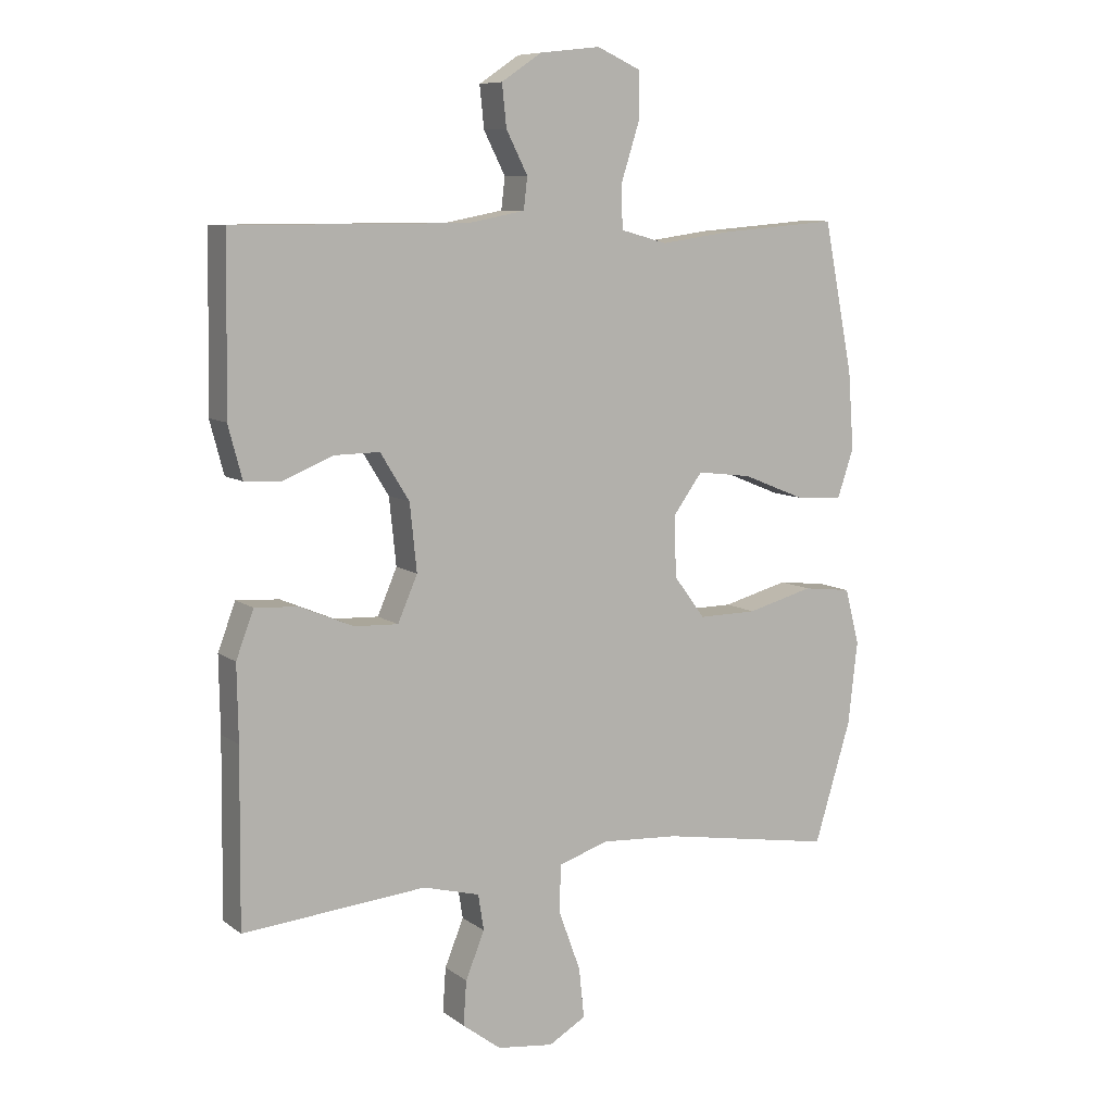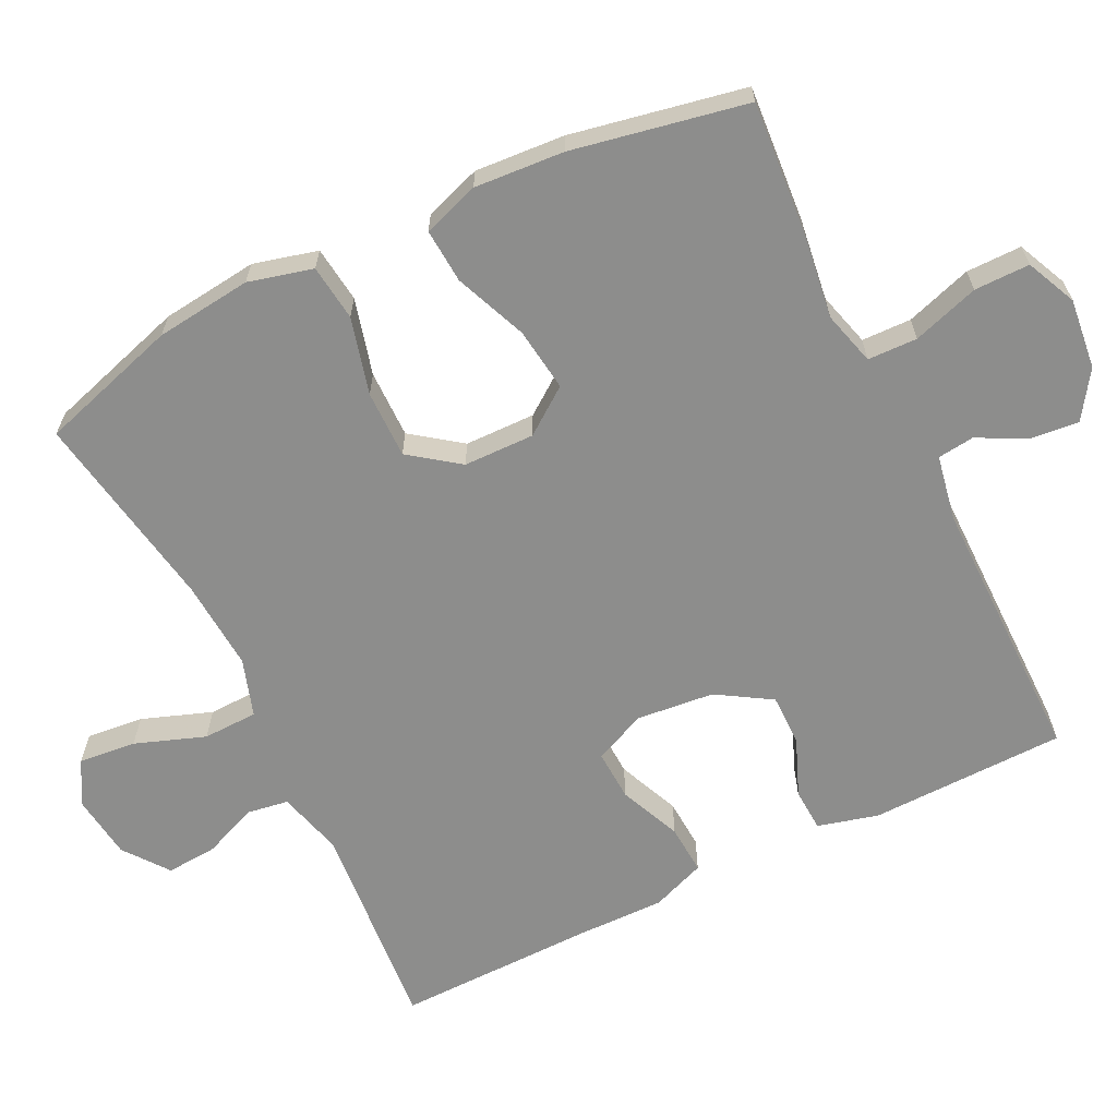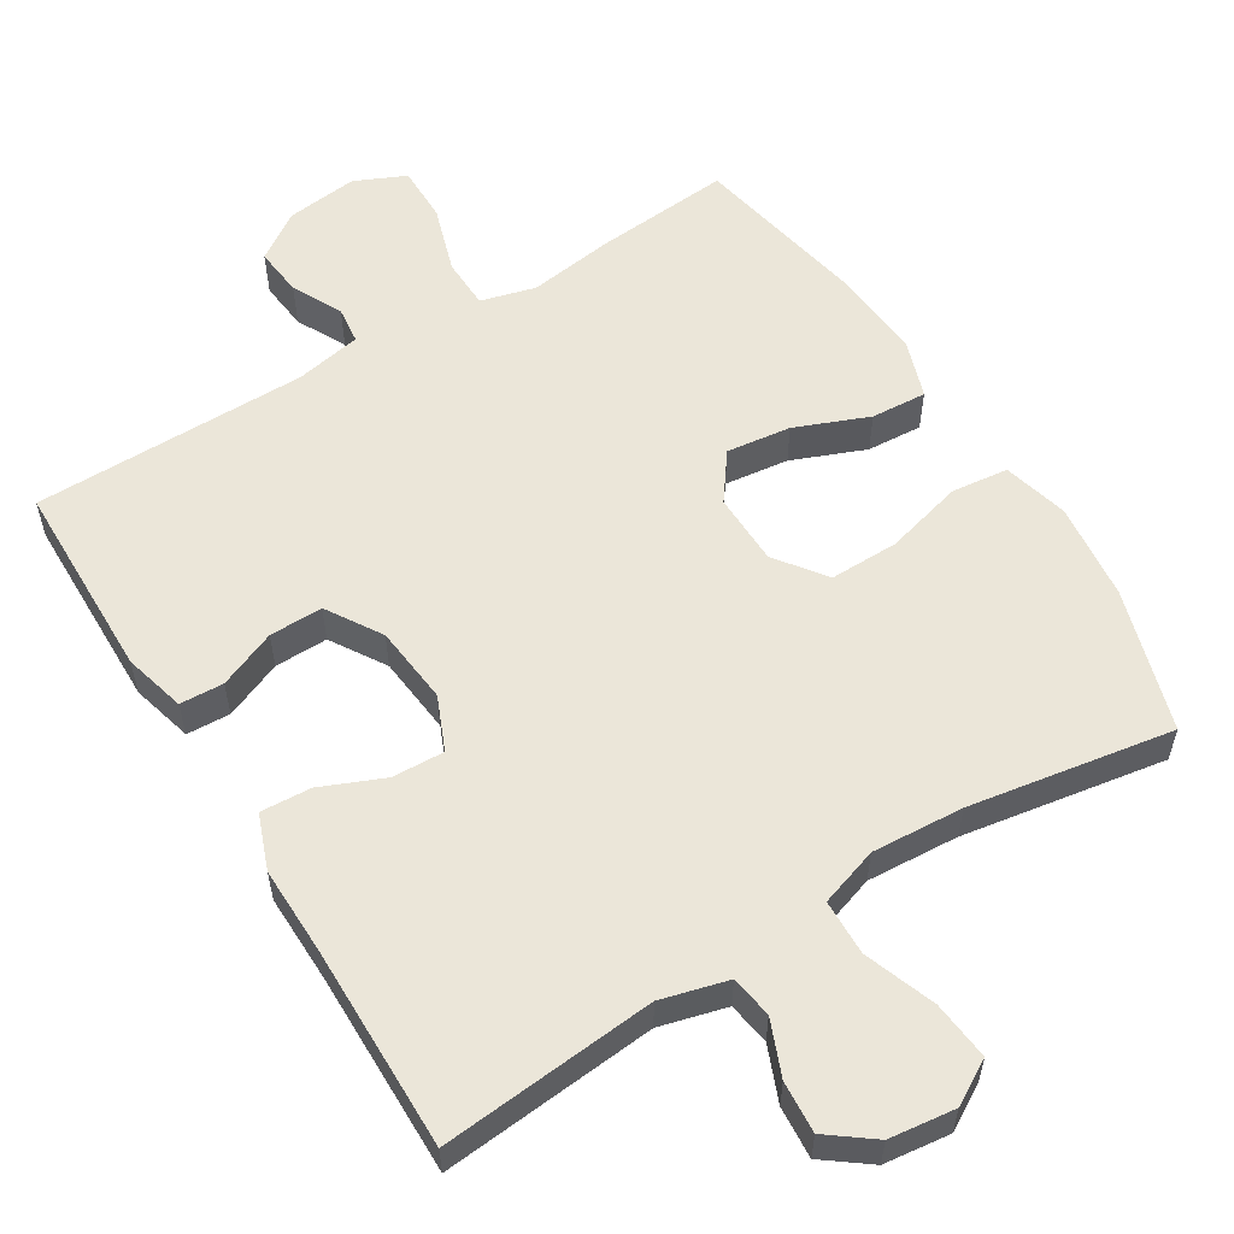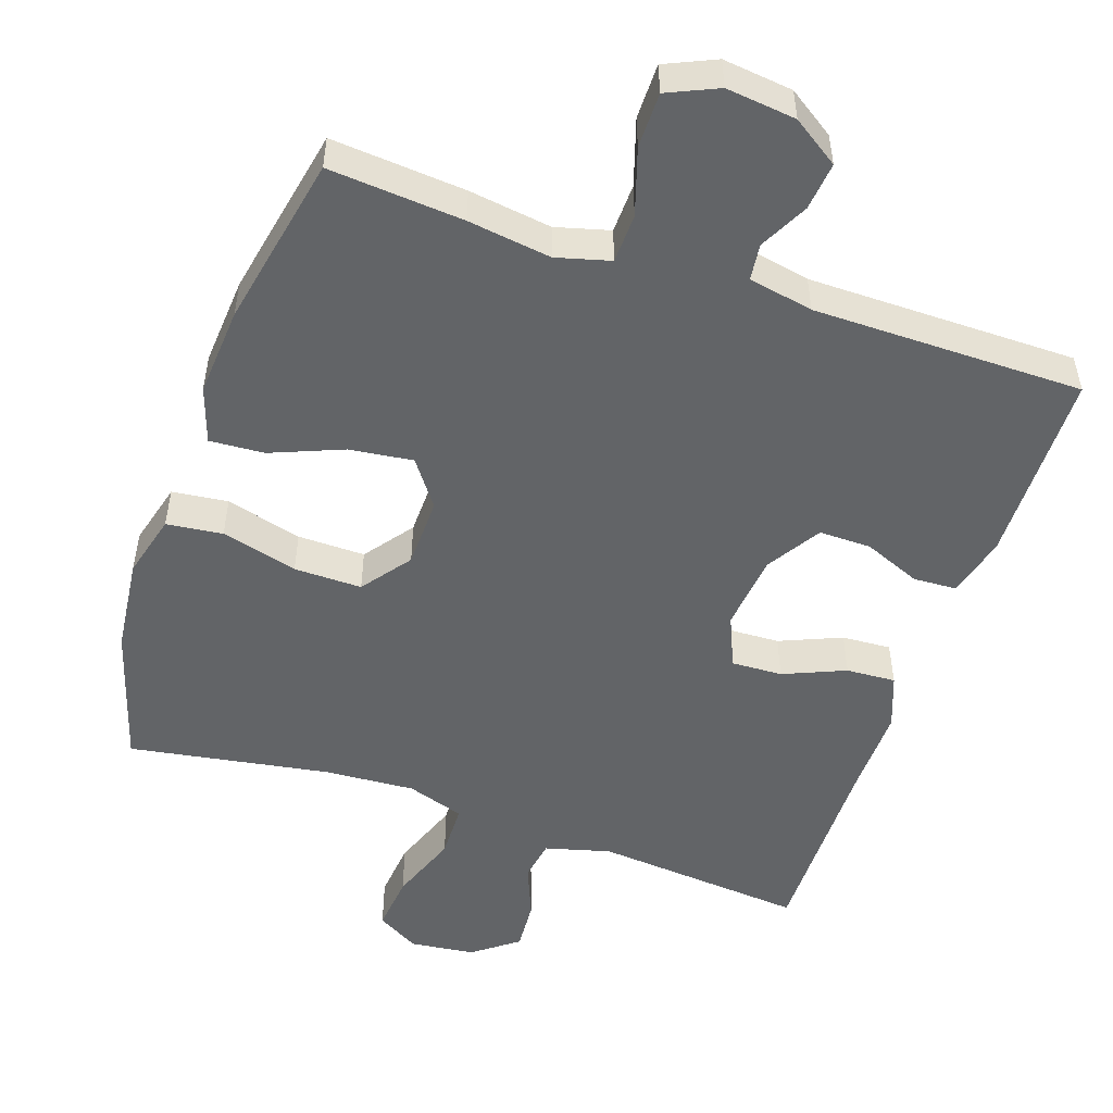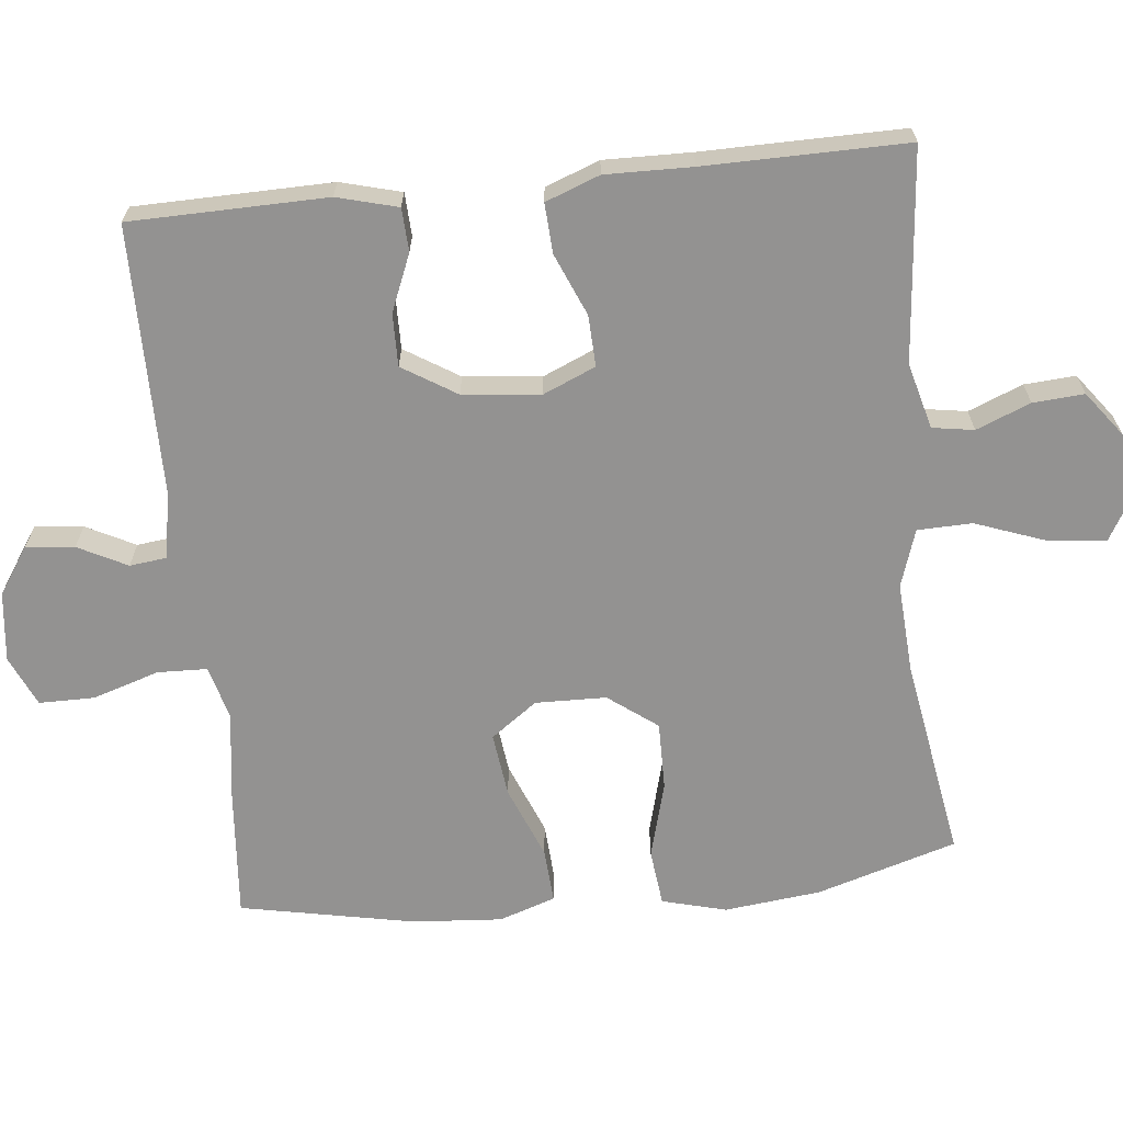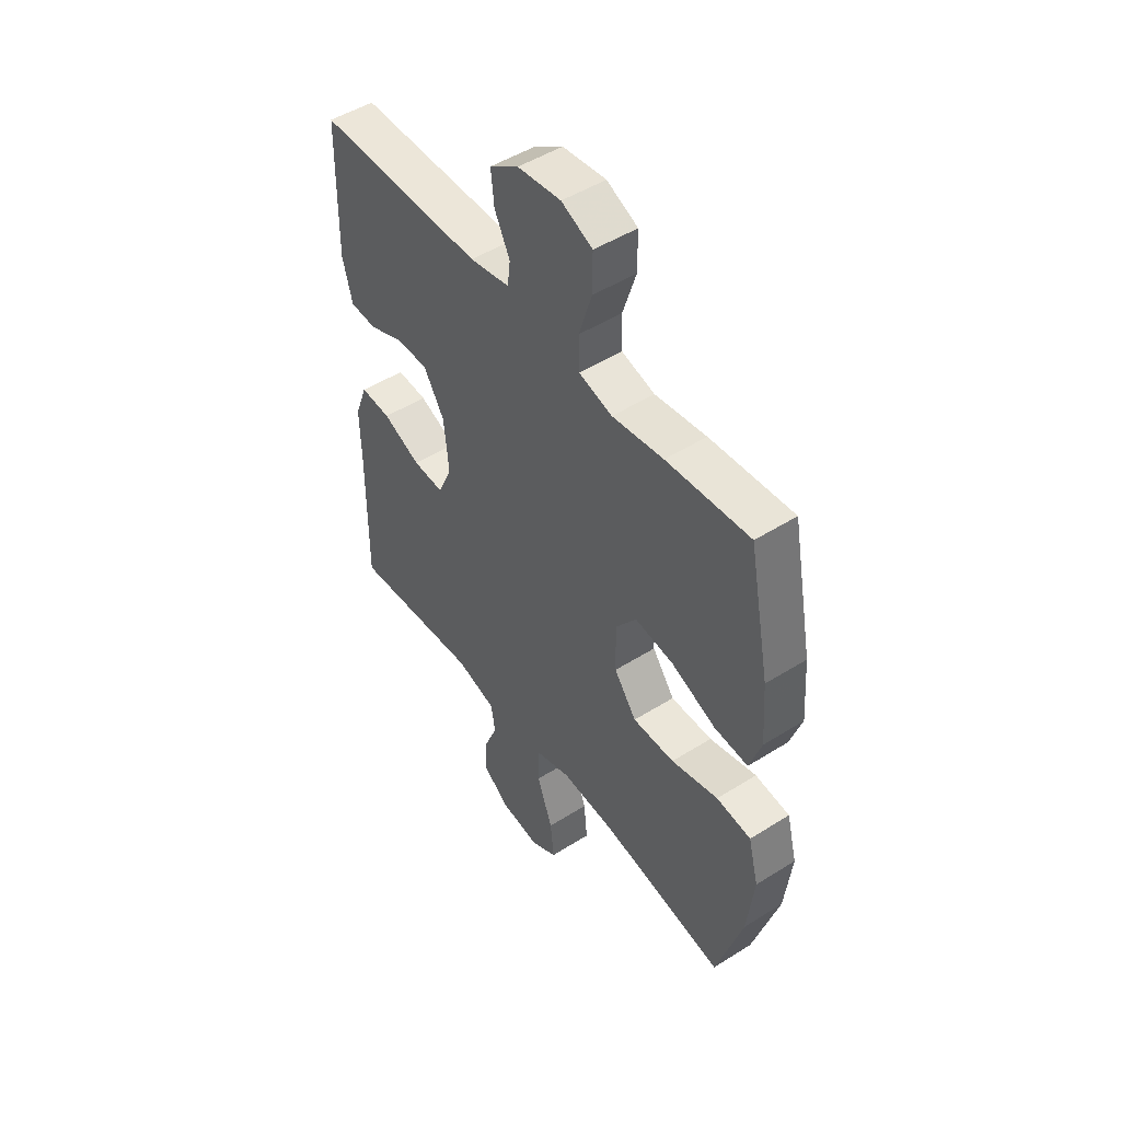
<metadata>
{"format":"obj","ext":"obj","renderer":"f3d","projection":"perspective","resolution":1024,"background":"white","views":[{"elev":8.7,"azim":150.9,"up":"+Z"},{"elev":-64.5,"azim":-63.7,"up":"+Y"},{"elev":57.0,"azim":148.3,"up":"+Y"},{"elev":-51.1,"azim":-18.9,"up":"+Y"},{"elev":-66.5,"azim":95.9,"up":"+Y"},{"elev":49.0,"azim":-125.0,"up":"+Z"}]}
</metadata>
<code>
v -0.5 0.07 -0.5
v -0.558 0.07 -0.309
v -0.573 0.07 -0.177
v -0.55 0.07 -0.089
v -0.473 0.07 -0.08
v -0.368 0.07 -0.108
v -0.275 0.07 -0.109
v -0.225 0.07 -0.042
v -0.223 0.07 0.055
v -0.269 0.07 0.118
v -0.356 0.07 0.107
v -0.455 0.07 0.067
v -0.53 0.07 0.062
v -0.556 0.07 0.139
v -0.547 0.07 0.262
v -0.5 0.07 0.5
v -0.315 0.07 0.485
v -0.201 0.07 0.469
v -0.127 0.07 0.489
v -0.125 0.07 0.557
v -0.154 0.07 0.648
v -0.154 0.07 0.724
v -0.085 0.07 0.755
v 0.011 0.07 0.744
v 0.075 0.07 0.701
v 0.068 0.07 0.635
v 0.034 0.07 0.568
v 0.04 0.07 0.518
v 0.129 0.07 0.501
v 0.5 0.07 0.5
v 0.505 0.07 0.231
v 0.483 0.07 0.148
v 0.424 0.07 0.145
v 0.346 0.07 0.177
v 0.274 0.07 0.178
v 0.228 0.07 0.104
v 0.217 0.07 -0.002
v 0.248 0.07 -0.074
v 0.318 0.07 -0.071
v 0.403 0.07 -0.035
v 0.471 0.07 -0.031
v 0.499 0.07 -0.105
v 0.497 0.07 -0.224
v 0.5 0.07 -0.5
v 0.21 0.07 -0.474
v 0.12 0.07 -0.498
v 0.111 0.07 -0.555
v 0.141 0.07 -0.629
v 0.146 0.07 -0.699
v 0.085 0.07 -0.745
v -0.004 0.07 -0.756
v -0.063 0.07 -0.722
v -0.055 0.07 -0.643
v -0.02 0.07 -0.547
v -0.022 0.07 -0.472
v -0.101 0.07 -0.446
v -0.225 0.07 -0.454
v -0.5 0 -0.5
v -0.558 0 -0.309
v -0.573 0 -0.177
v -0.55 0 -0.089
v -0.473 0 -0.08
v -0.368 0 -0.108
v -0.275 0 -0.109
v -0.225 0 -0.042
v -0.223 0 0.055
v -0.269 0 0.118
v -0.356 0 0.107
v -0.455 0 0.067
v -0.53 0 0.062
v -0.556 0 0.139
v -0.547 0 0.262
v -0.5 0 0.5
v -0.315 0 0.485
v -0.201 0 0.469
v -0.127 0 0.489
v -0.125 0 0.557
v -0.154 0 0.648
v -0.154 0 0.724
v -0.085 0 0.755
v 0.011 0 0.744
v 0.075 0 0.701
v 0.068 0 0.635
v 0.034 0 0.568
v 0.04 0 0.518
v 0.129 0 0.501
v 0.5 0 0.5
v 0.505 0 0.231
v 0.483 0 0.148
v 0.424 0 0.145
v 0.346 0 0.177
v 0.274 0 0.178
v 0.228 0 0.104
v 0.217 0 -0.002
v 0.248 0 -0.074
v 0.318 0 -0.071
v 0.403 0 -0.035
v 0.471 0 -0.031
v 0.499 0 -0.105
v 0.497 0 -0.224
v 0.5 0 -0.5
v 0.21 0 -0.474
v 0.12 0 -0.498
v 0.111 0 -0.555
v 0.141 0 -0.629
v 0.146 0 -0.699
v 0.085 0 -0.745
v -0.004 0 -0.756
v -0.063 0 -0.722
v -0.055 0 -0.643
v -0.02 0 -0.547
v -0.022 0 -0.472
v -0.101 0 -0.446
v -0.225 0 -0.454
f 51 52 53 54
f 51 54 55
f 50 51 55
f 47 48 49 50
f 47 50 55
f 46 47 55
f 45 46 55 56
f 43 44 45 56
f 39 40 41 42
f 38 39 42 43
f 31 32 33 34
f 29 30 31 34
f 28 29 34 35
f 24 25 26 27
f 24 27 28
f 23 24 28
f 20 21 22 23
f 19 20 23 28
f 18 19 28 35
f 11 12 13 14
f 10 11 14 15
f 3 4 5 6
f 3 6 7
f 57 1 2 3
f 57 3 7
f 38 43 56 57
f 37 38 57 7
f 36 37 7 8
f 35 36 8 9
f 18 35 9 10
f 16 17 18
f 10 15 16 18
f 111 110 109 108
f 112 111 108
f 112 108 107
f 107 106 105 104
f 112 107 104
f 112 104 103
f 113 112 103 102
f 113 102 101 100
f 99 98 97 96
f 100 99 96 95
f 91 90 89 88
f 91 88 87 86
f 92 91 86 85
f 84 83 82 81
f 85 84 81
f 85 81 80
f 80 79 78 77
f 85 80 77 76
f 92 85 76 75
f 71 70 69 68
f 72 71 68 67
f 63 62 61 60
f 64 63 60
f 60 59 58 114
f 64 60 114
f 114 113 100 95
f 64 114 95 94
f 65 64 94 93
f 66 65 93 92
f 67 66 92 75
f 75 74 73
f 75 73 72 67
f 1 58 59 2
f 2 59 60 3
f 3 60 61 4
f 4 61 62 5
f 5 62 63 6
f 6 63 64 7
f 7 64 65 8
f 8 65 66 9
f 9 66 67 10
f 10 67 68 11
f 11 68 69 12
f 12 69 70 13
f 13 70 71 14
f 14 71 72 15
f 15 72 73 16
f 16 73 74 17
f 17 74 75 18
f 18 75 76 19
f 19 76 77 20
f 20 77 78 21
f 21 78 79 22
f 22 79 80 23
f 23 80 81 24
f 24 81 82 25
f 25 82 83 26
f 26 83 84 27
f 27 84 85 28
f 28 85 86 29
f 29 86 87 30
f 30 87 88 31
f 31 88 89 32
f 32 89 90 33
f 33 90 91 34
f 34 91 92 35
f 35 92 93 36
f 36 93 94 37
f 37 94 95 38
f 38 95 96 39
f 39 96 97 40
f 40 97 98 41
f 41 98 99 42
f 42 99 100 43
f 43 100 101 44
f 44 101 102 45
f 45 102 103 46
f 46 103 104 47
f 47 104 105 48
f 48 105 106 49
f 49 106 107 50
f 50 107 108 51
f 51 108 109 52
f 52 109 110 53
f 53 110 111 54
f 54 111 112 55
f 55 112 113 56
f 56 113 114 57
f 57 114 58 1

</code>
